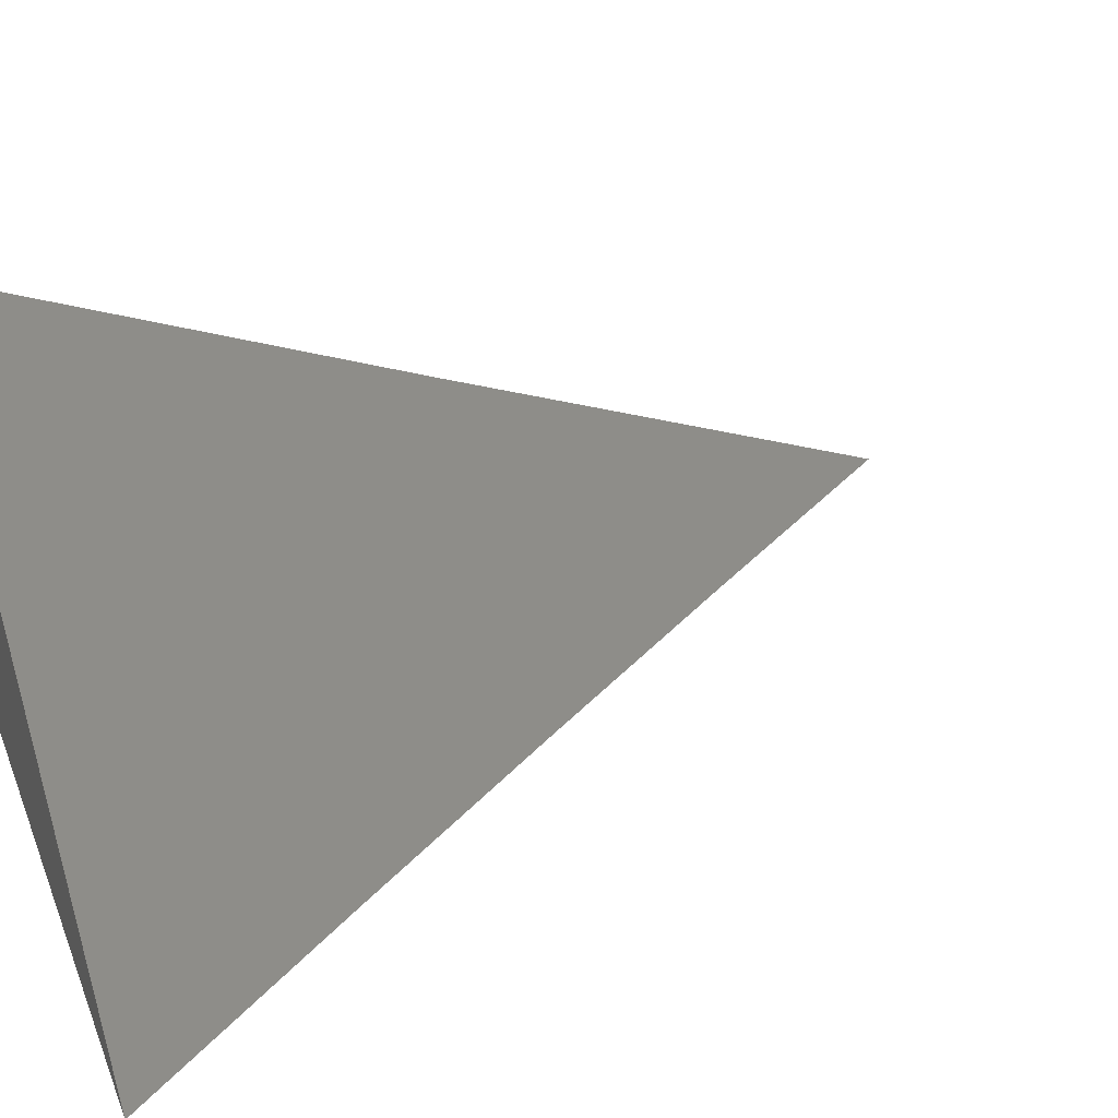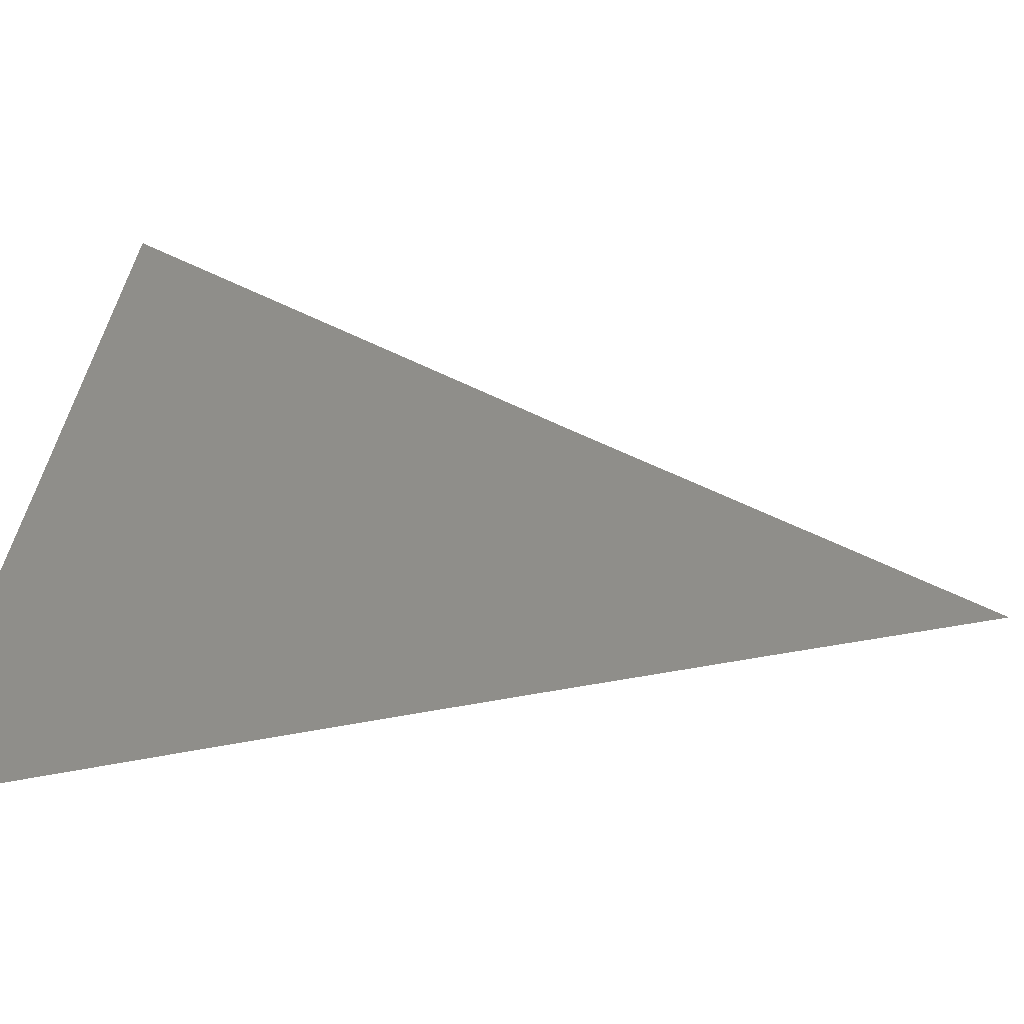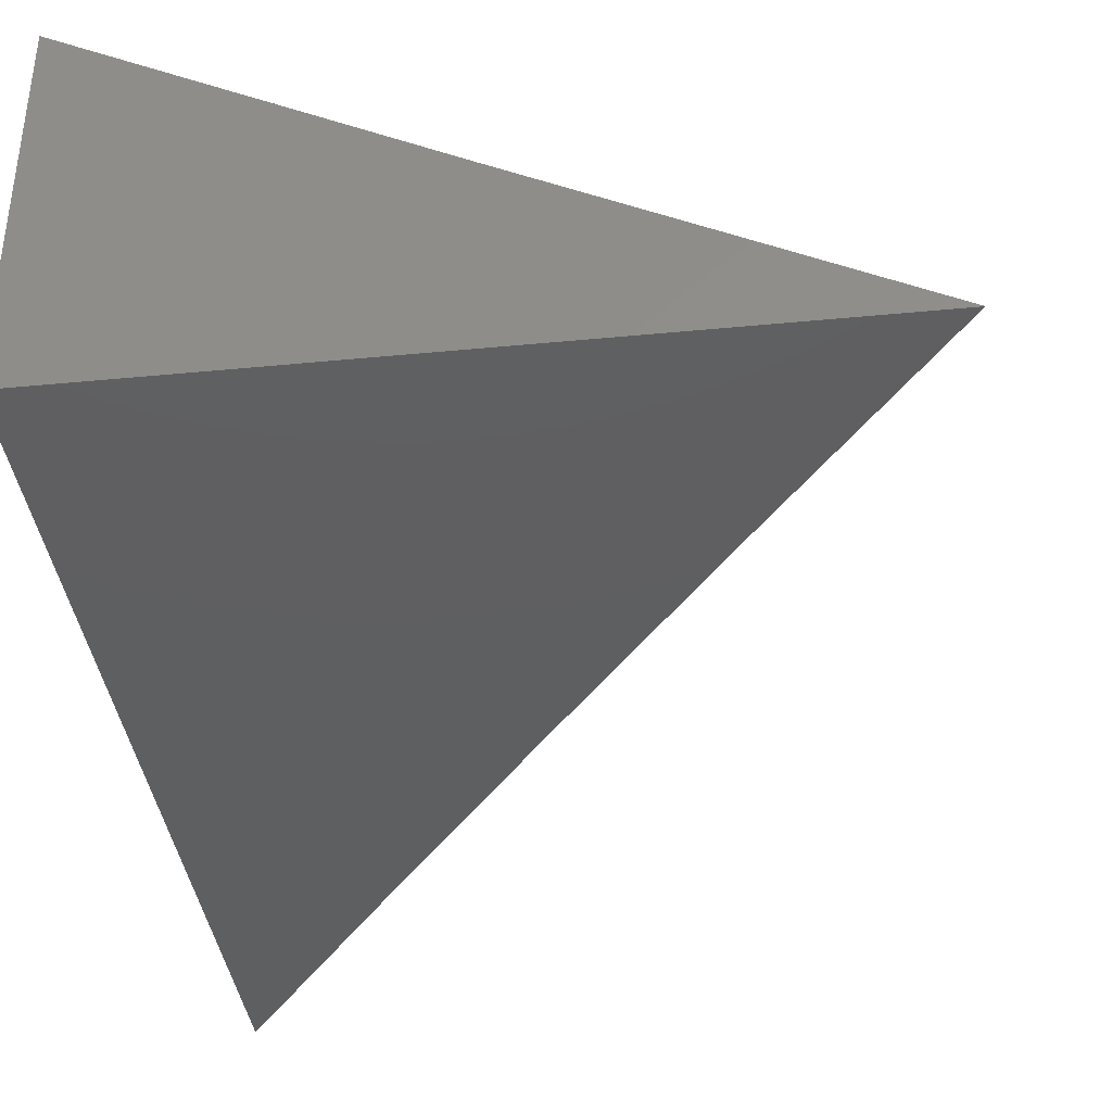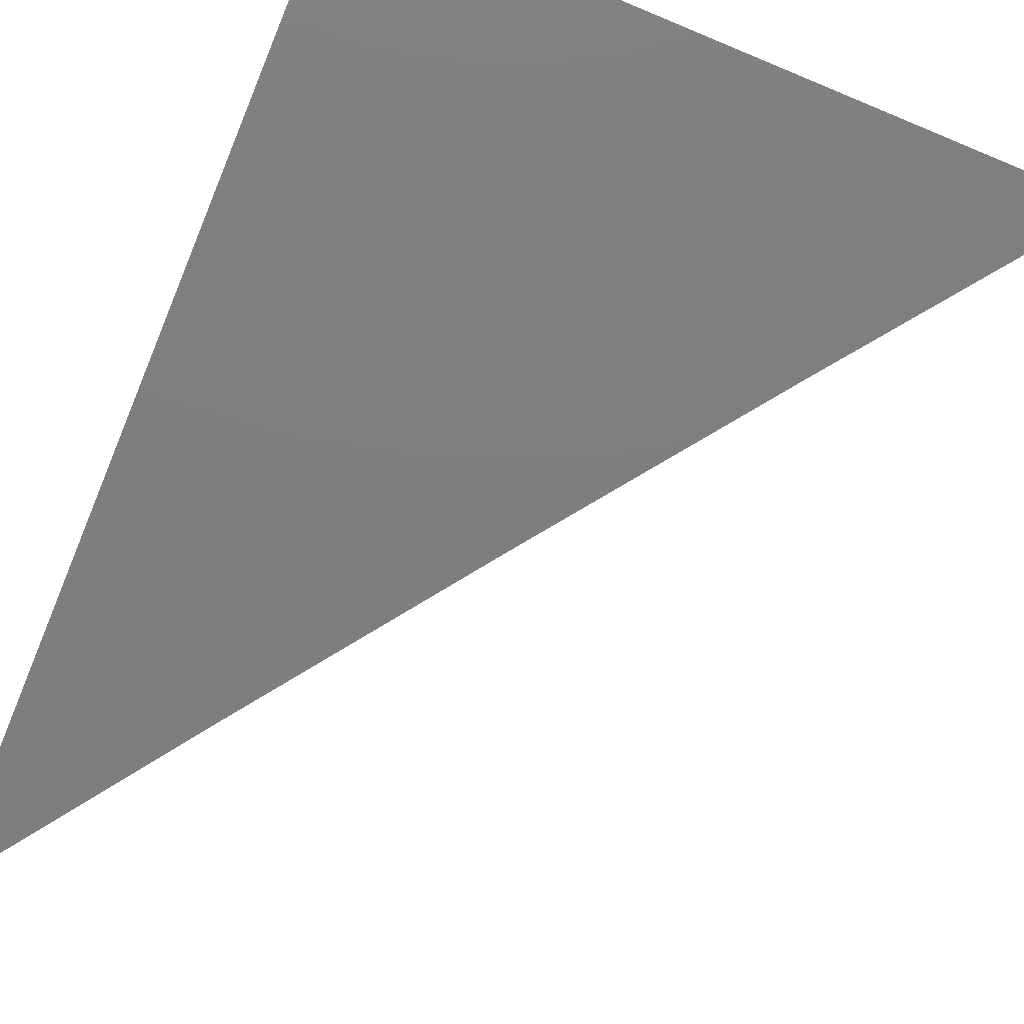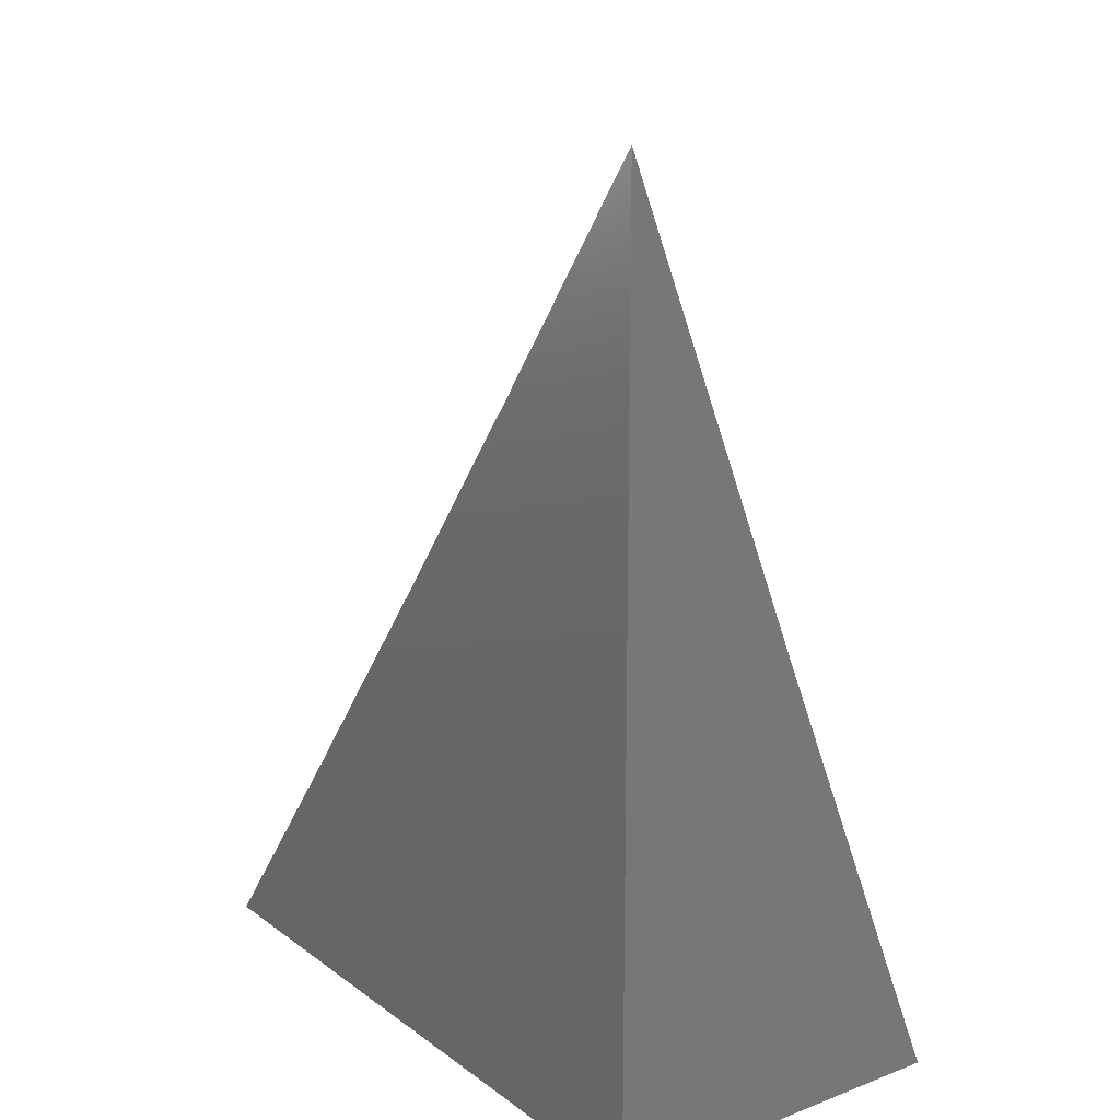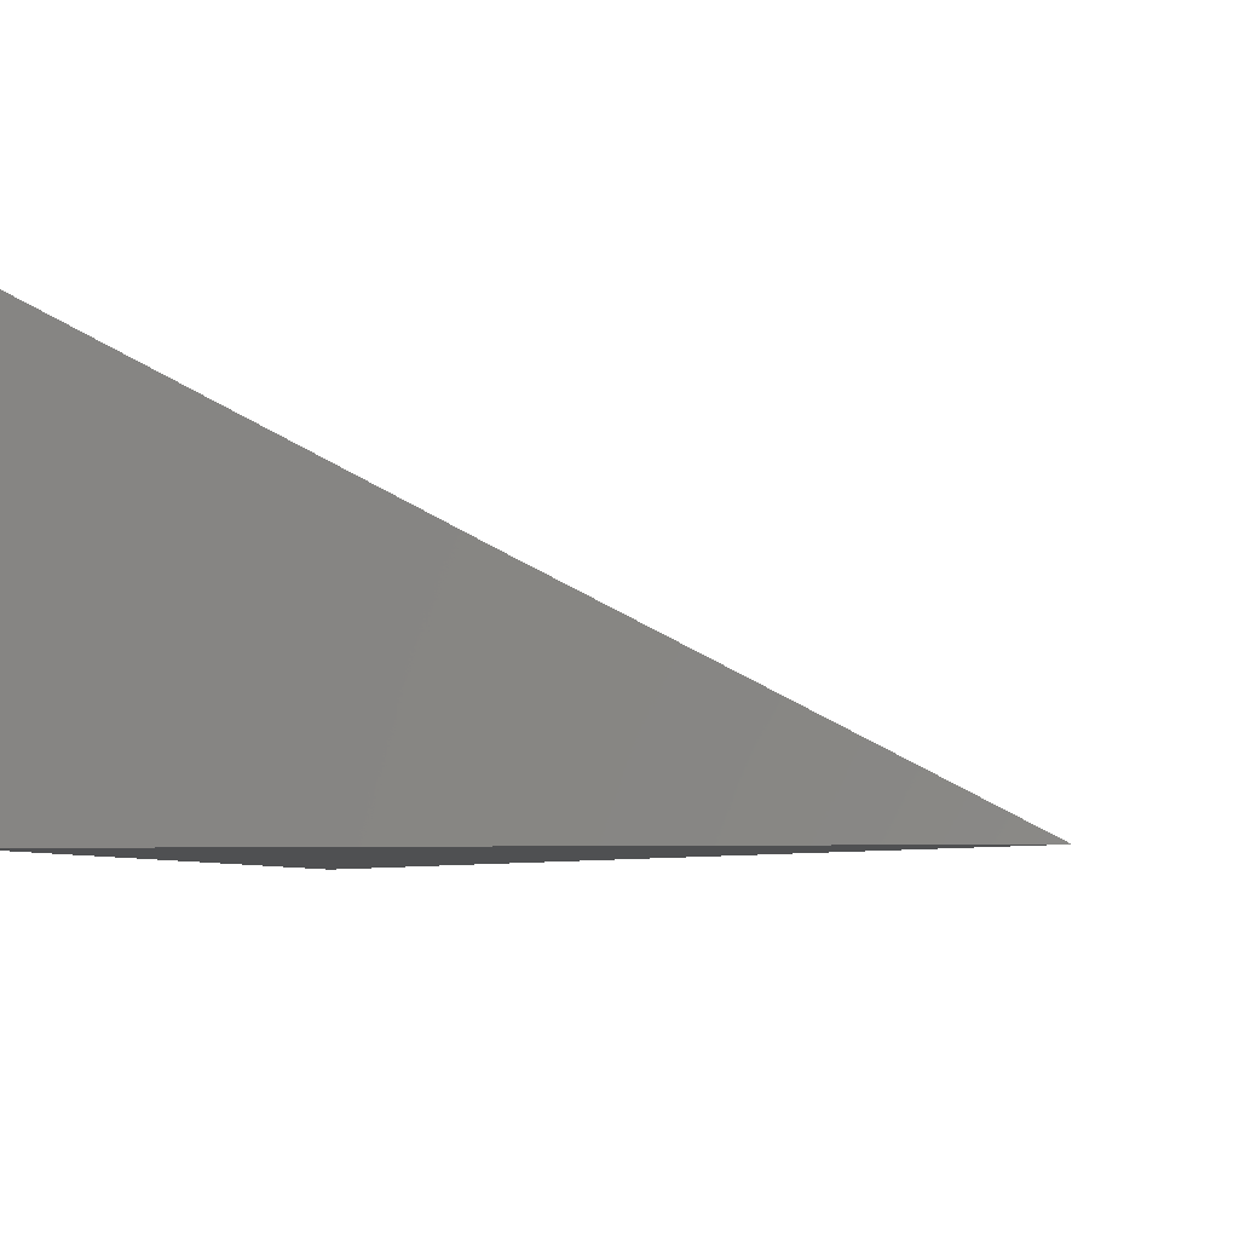
<metadata>
{"format":"stl","ext":"stl","renderer":"f3d","projection":"perspective","resolution":1024,"background":"white","views":[{"elev":32.3,"azim":-109.8,"up":"+Y"},{"elev":15.1,"azim":-79.7,"up":"+Y"},{"elev":-38.2,"azim":-173.0,"up":"+Y"},{"elev":-78.4,"azim":157.6,"up":"+Y"},{"elev":17.9,"azim":53.9,"up":"+Z"},{"elev":-5.5,"azim":-170.9,"up":"+Y"}]}
</metadata>
<code>
# stl→obj: 11 verts, 18 faces
v 4.972 -8.945 -3.885
v 5 -8.945 -3.847
v 4.985 -8.923 -3.923
v 5 -8.915 -3.923
v 5 -8.884 -4
v 4.943 -8.915 -4
v 4.956 -8.938 -3.923
v 4.943 -8.945 -3.924
v 4.915 -8.945 -3.962
v 4.886 -8.945 -4
v 5 -8.945 -4
f 1 2 3
f 3 2 4
f 3 4 5
f 5 6 3
f 3 6 7
f 3 7 1
f 1 7 8
f 8 7 6
f 8 6 9
f 9 6 10
f 2 1 11
f 11 1 8
f 11 8 9
f 9 10 11
f 5 4 11
f 11 4 2
f 10 6 11
f 11 6 5

</code>
